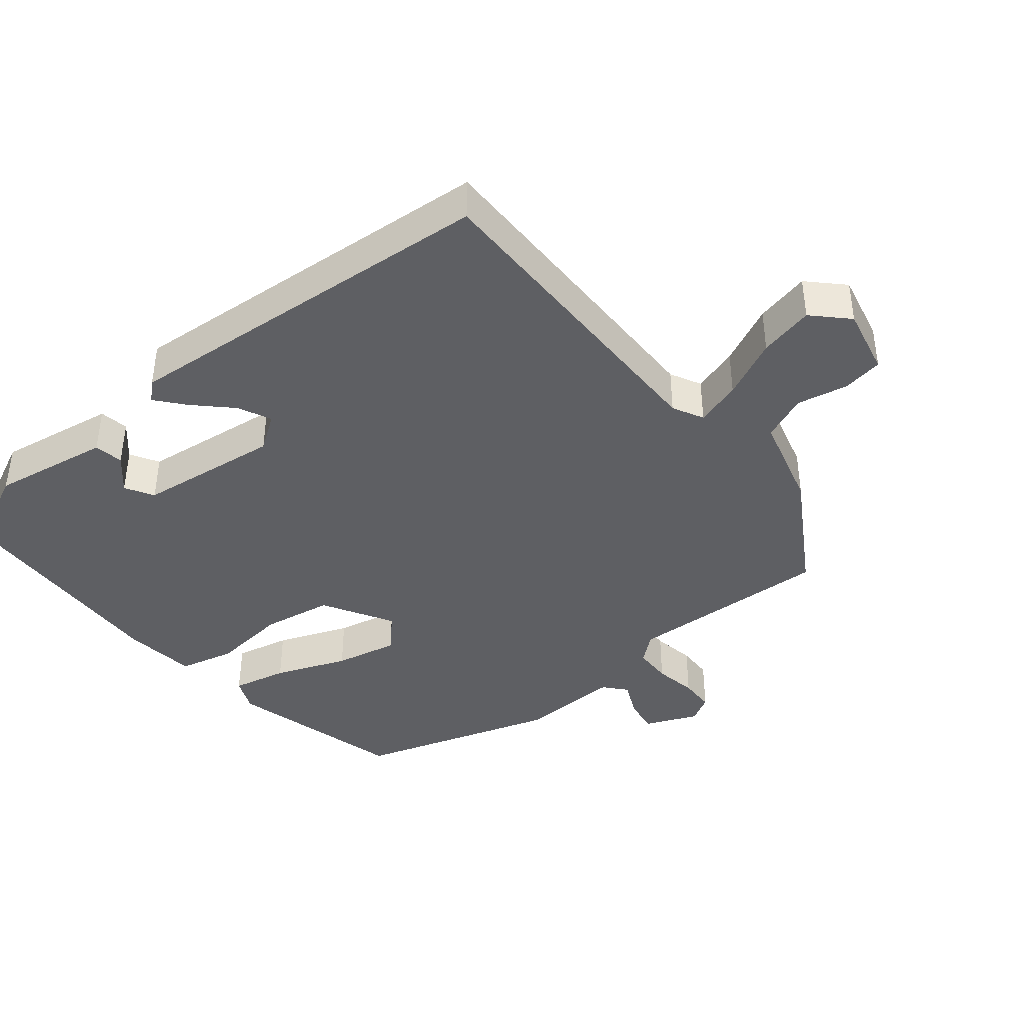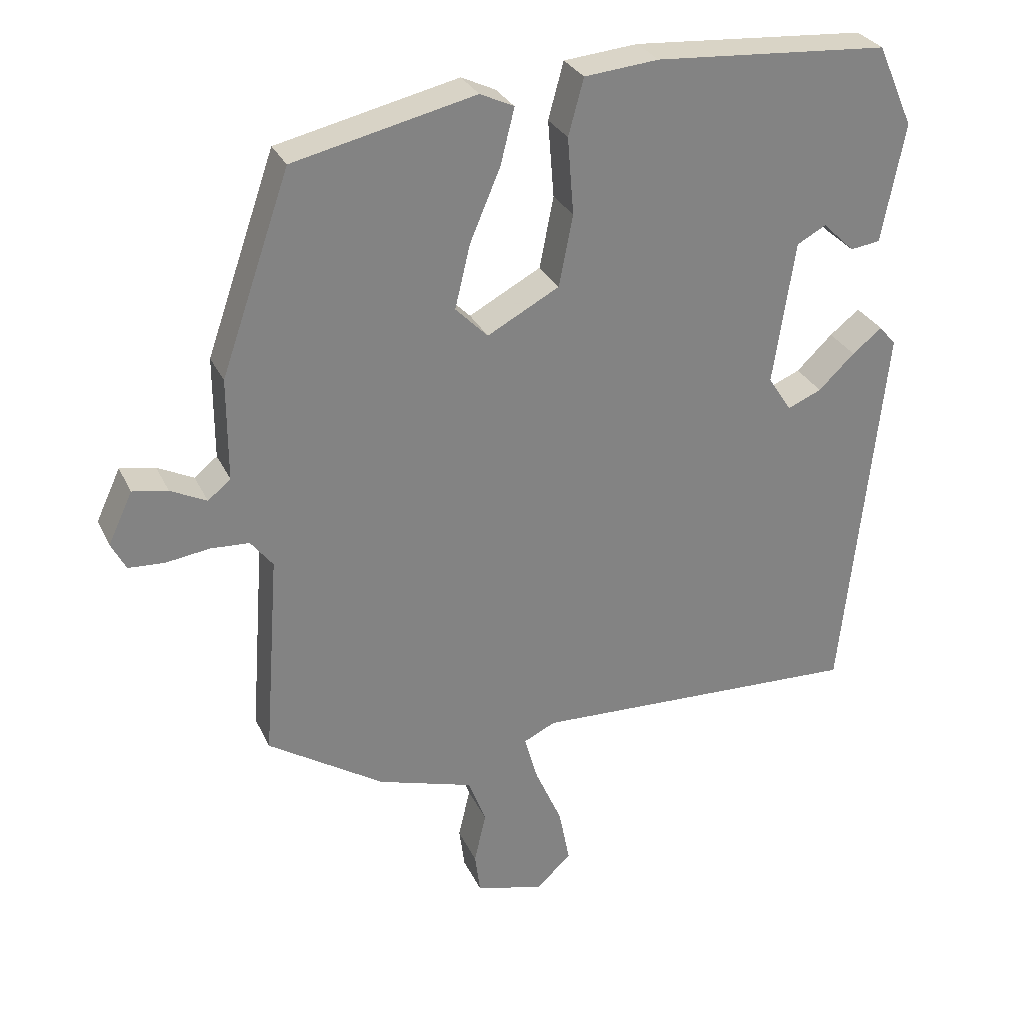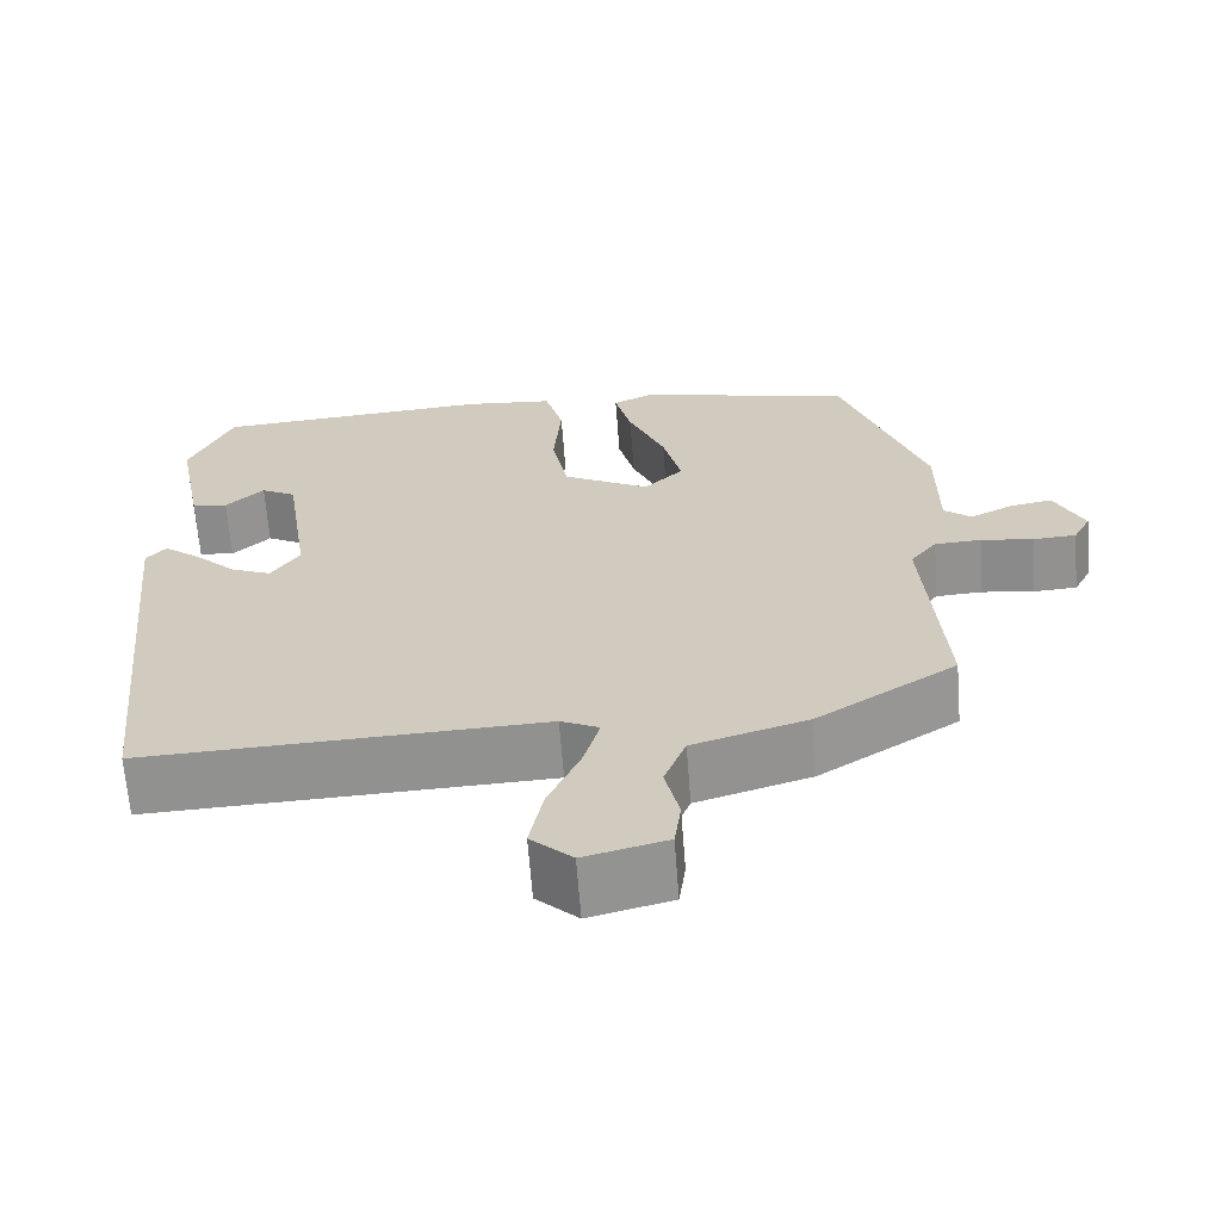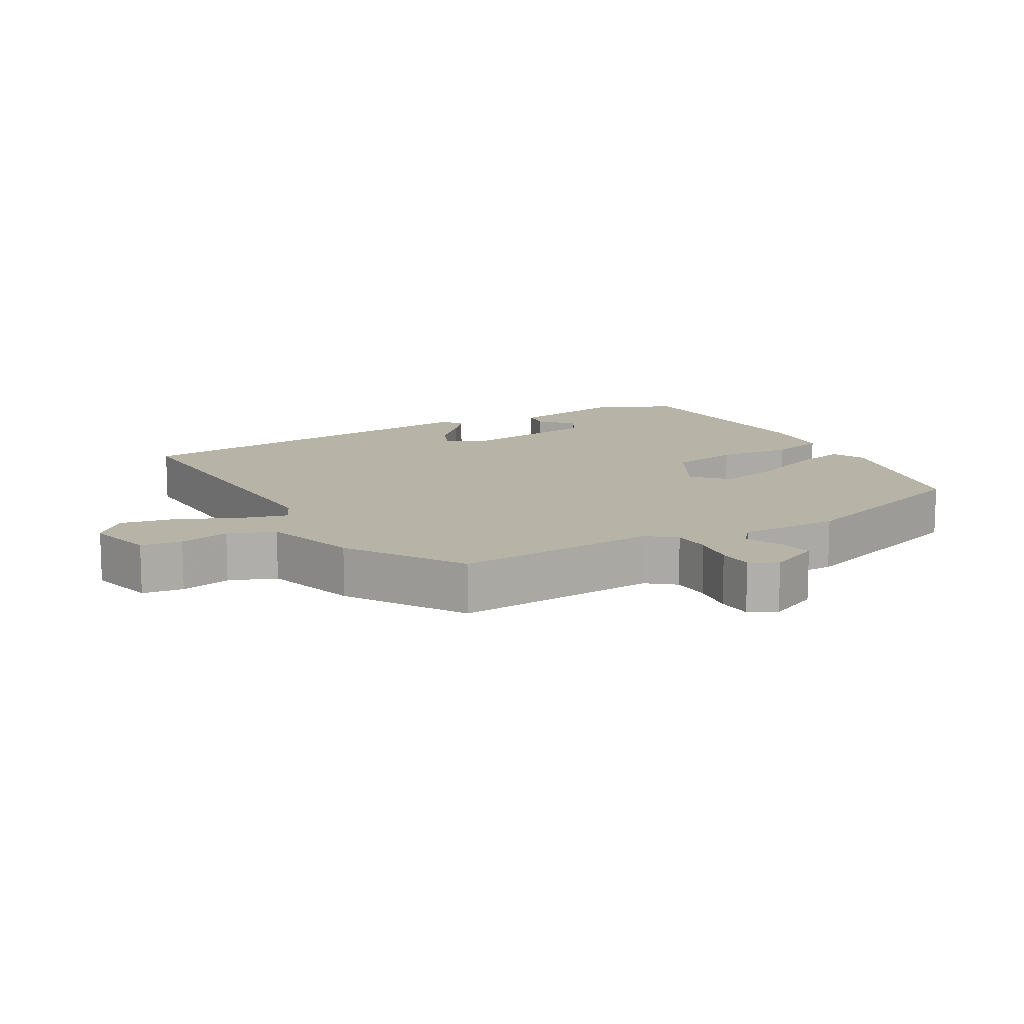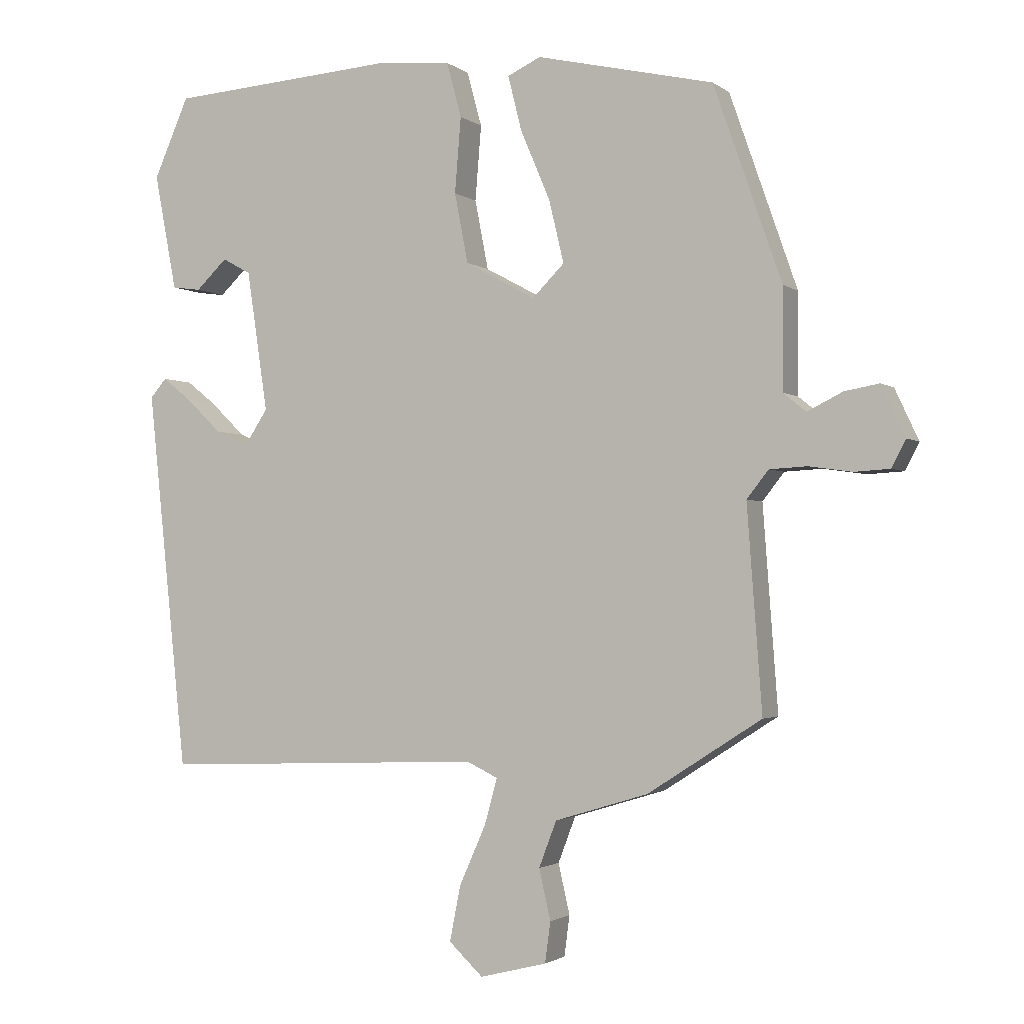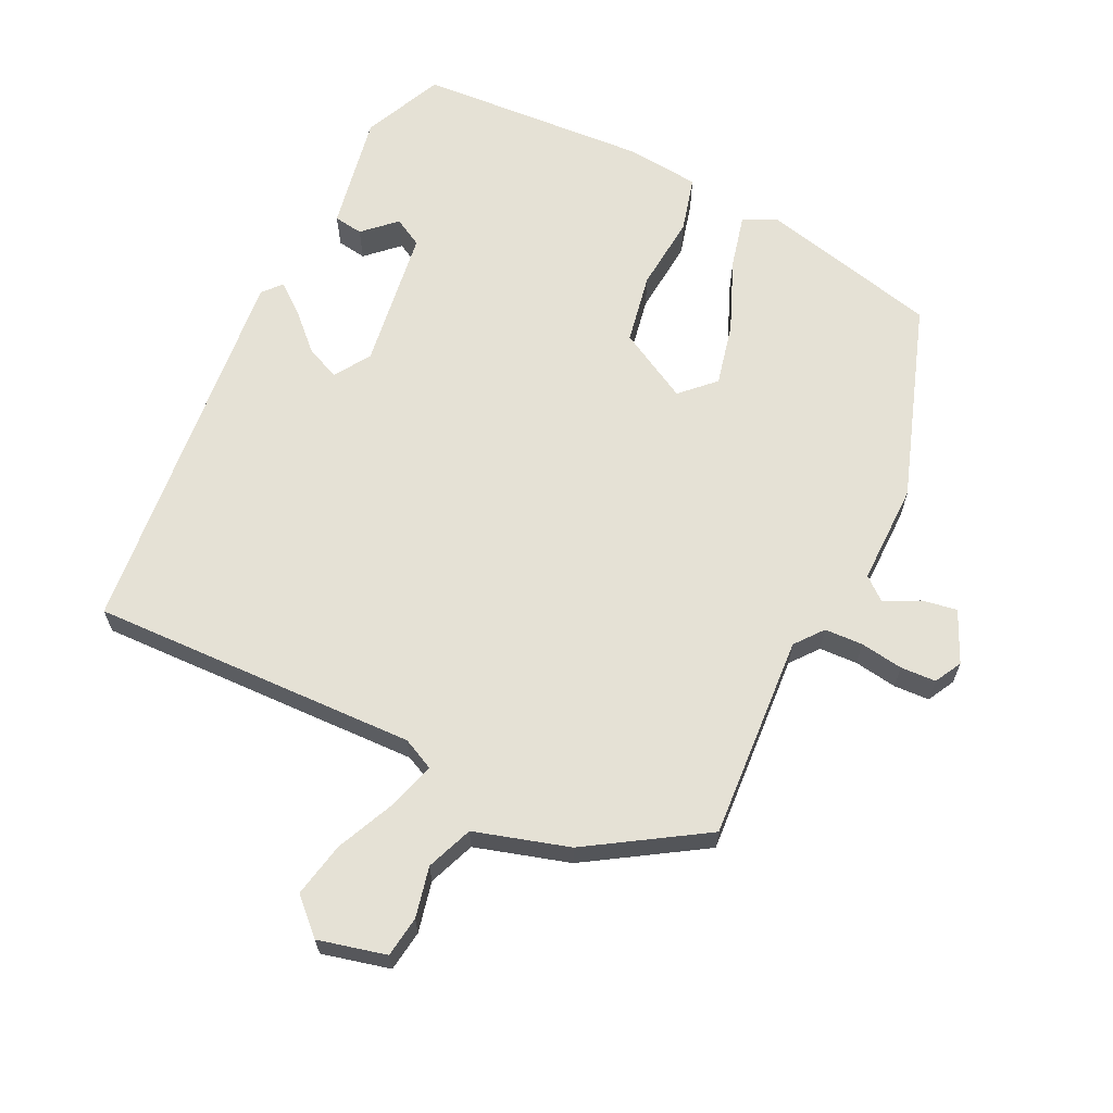
<metadata>
{"format":"obj","ext":"obj","renderer":"f3d","projection":"perspective","resolution":1024,"background":"white","views":[{"elev":-40.8,"azim":130.7,"up":"+Y"},{"elev":29.3,"azim":-21.4,"up":"+Z"},{"elev":-65.5,"azim":-175.6,"up":"+Z"},{"elev":12.6,"azim":-119.3,"up":"+Y"},{"elev":-2.0,"azim":-155.8,"up":"+Z"},{"elev":65.0,"azim":-153.7,"up":"+Y"}]}
</metadata>
<code>
v -0.481 0.07 -0.411
v -0.459 0.07 -0.112
v -0.491 0.07 -0.071
v -0.547 0.07 -0.068
v -0.61 0.07 -0.077
v -0.662 0.07 -0.074
v -0.683 0.07 -0.034
v -0.648 0.07 0.041
v -0.597 0.07 0.032
v -0.545 0.07 0.006
v -0.512 0.07 0.033
v -0.512 0.07 0.181
v -0.412 0.07 0.468
v -0.15 0.07 0.528
v -0.101 0.07 0.505
v -0.121 0.07 0.425
v -0.165 0.07 0.321
v -0.187 0.07 0.229
v -0.14 0.07 0.182
v -0.036 0.07 0.238
v -0.016 0.07 0.341
v -0.025 0.07 0.452
v -0.003 0.07 0.533
v 0.104 0.07 0.543
v 0.442 0.07 0.519
v 0.494 0.07 0.401
v 0.461 0.07 0.229
v 0.418 0.07 0.223
v 0.372 0.07 0.267
v 0.33 0.07 0.244
v 0.299 0.07 0.036
v 0.333 0.07 -0.016
v 0.382 0.07 0.005
v 0.434 0.07 0.055
v 0.477 0.07 0.089
v 0.501 0.07 0.061
v 0.442 0.07 -0.5
v -0.037 0.07 -0.482
v -0.083 0.07 -0.504
v -0.064 0.07 -0.572
v -0.025 0.07 -0.66
v -0.009 0.07 -0.741
v -0.059 0.07 -0.788
v -0.158 0.07 -0.763
v -0.166 0.07 -0.703
v -0.149 0.07 -0.629
v -0.175 0.07 -0.561
v -0.313 0.07 -0.519
v -0.481 0 -0.411
v -0.459 0 -0.112
v -0.491 0 -0.071
v -0.547 0 -0.068
v -0.61 0 -0.077
v -0.662 0 -0.074
v -0.683 0 -0.034
v -0.648 0 0.041
v -0.597 0 0.032
v -0.545 0 0.006
v -0.512 0 0.033
v -0.512 0 0.181
v -0.412 0 0.468
v -0.15 0 0.528
v -0.101 0 0.505
v -0.121 0 0.425
v -0.165 0 0.321
v -0.187 0 0.229
v -0.14 0 0.182
v -0.036 0 0.238
v -0.016 0 0.341
v -0.025 0 0.452
v -0.003 0 0.533
v 0.104 0 0.543
v 0.442 0 0.519
v 0.494 0 0.401
v 0.461 0 0.229
v 0.418 0 0.223
v 0.372 0 0.267
v 0.33 0 0.244
v 0.299 0 0.036
v 0.333 0 -0.016
v 0.382 0 0.005
v 0.434 0 0.055
v 0.477 0 0.089
v 0.501 0 0.061
v 0.442 0 -0.5
v -0.037 0 -0.482
v -0.083 0 -0.504
v -0.064 0 -0.572
v -0.025 0 -0.66
v -0.009 0 -0.741
v -0.059 0 -0.788
v -0.158 0 -0.763
v -0.166 0 -0.703
v -0.149 0 -0.629
v -0.175 0 -0.561
v -0.313 0 -0.519
f 47 48 1 2
f 43 44 45 46
f 43 46 47
f 40 41 42 43
f 39 40 43 47
f 35 36 37 38
f 33 34 35 38
f 32 33 38 39
f 31 32 39 47
f 26 27 28 29
f 26 29 30
f 25 26 30
f 24 25 30
f 21 22 23 24
f 20 21 24 30
f 19 20 30 31
f 14 15 16 17
f 14 17 18
f 11 12 13 14
f 11 14 18
f 10 11 18 19
f 8 9 10
f 7 8 10
f 4 5 6 7
f 3 4 7 10
f 2 3 10 19
f 2 19 31 47
f 50 49 96 95
f 94 93 92 91
f 95 94 91
f 91 90 89 88
f 95 91 88 87
f 86 85 84 83
f 86 83 82 81
f 87 86 81 80
f 95 87 80 79
f 77 76 75 74
f 78 77 74
f 78 74 73
f 78 73 72
f 72 71 70 69
f 78 72 69 68
f 79 78 68 67
f 65 64 63 62
f 66 65 62
f 62 61 60 59
f 66 62 59
f 67 66 59 58
f 58 57 56
f 58 56 55
f 55 54 53 52
f 58 55 52 51
f 67 58 51 50
f 95 79 67 50
f 1 49 50 2
f 2 50 51 3
f 3 51 52 4
f 4 52 53 5
f 5 53 54 6
f 6 54 55 7
f 7 55 56 8
f 8 56 57 9
f 9 57 58 10
f 10 58 59 11
f 11 59 60 12
f 12 60 61 13
f 13 61 62 14
f 14 62 63 15
f 15 63 64 16
f 16 64 65 17
f 17 65 66 18
f 18 66 67 19
f 19 67 68 20
f 20 68 69 21
f 21 69 70 22
f 22 70 71 23
f 23 71 72 24
f 24 72 73 25
f 25 73 74 26
f 26 74 75 27
f 27 75 76 28
f 28 76 77 29
f 29 77 78 30
f 30 78 79 31
f 31 79 80 32
f 32 80 81 33
f 33 81 82 34
f 34 82 83 35
f 35 83 84 36
f 36 84 85 37
f 37 85 86 38
f 38 86 87 39
f 39 87 88 40
f 40 88 89 41
f 41 89 90 42
f 42 90 91 43
f 43 91 92 44
f 44 92 93 45
f 45 93 94 46
f 46 94 95 47
f 47 95 96 48
f 48 96 49 1

</code>
